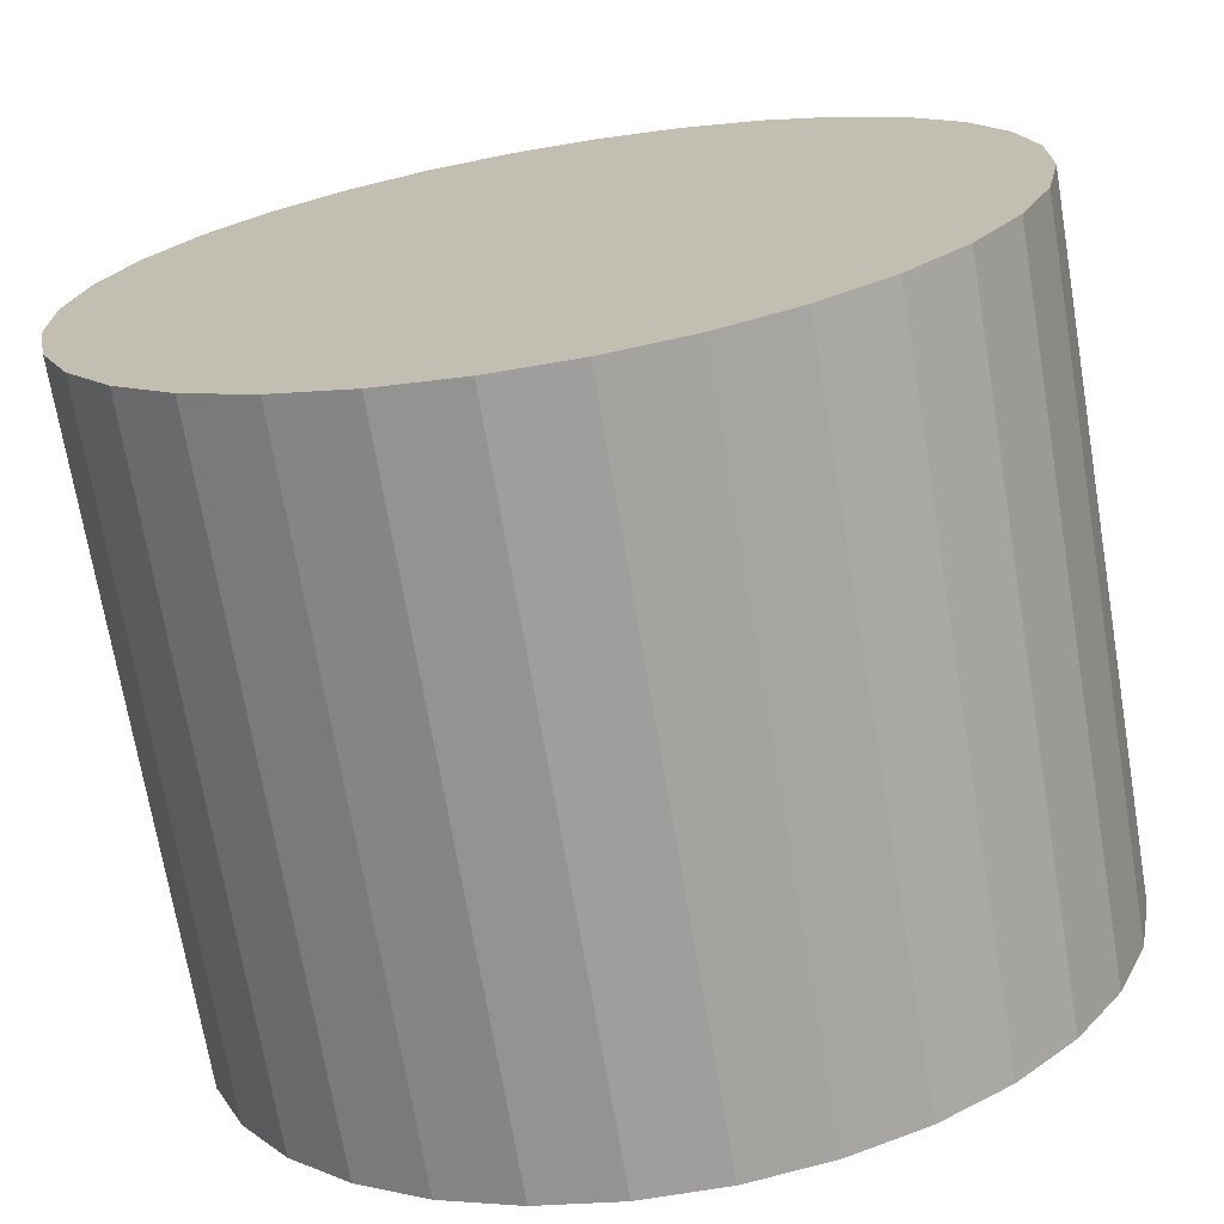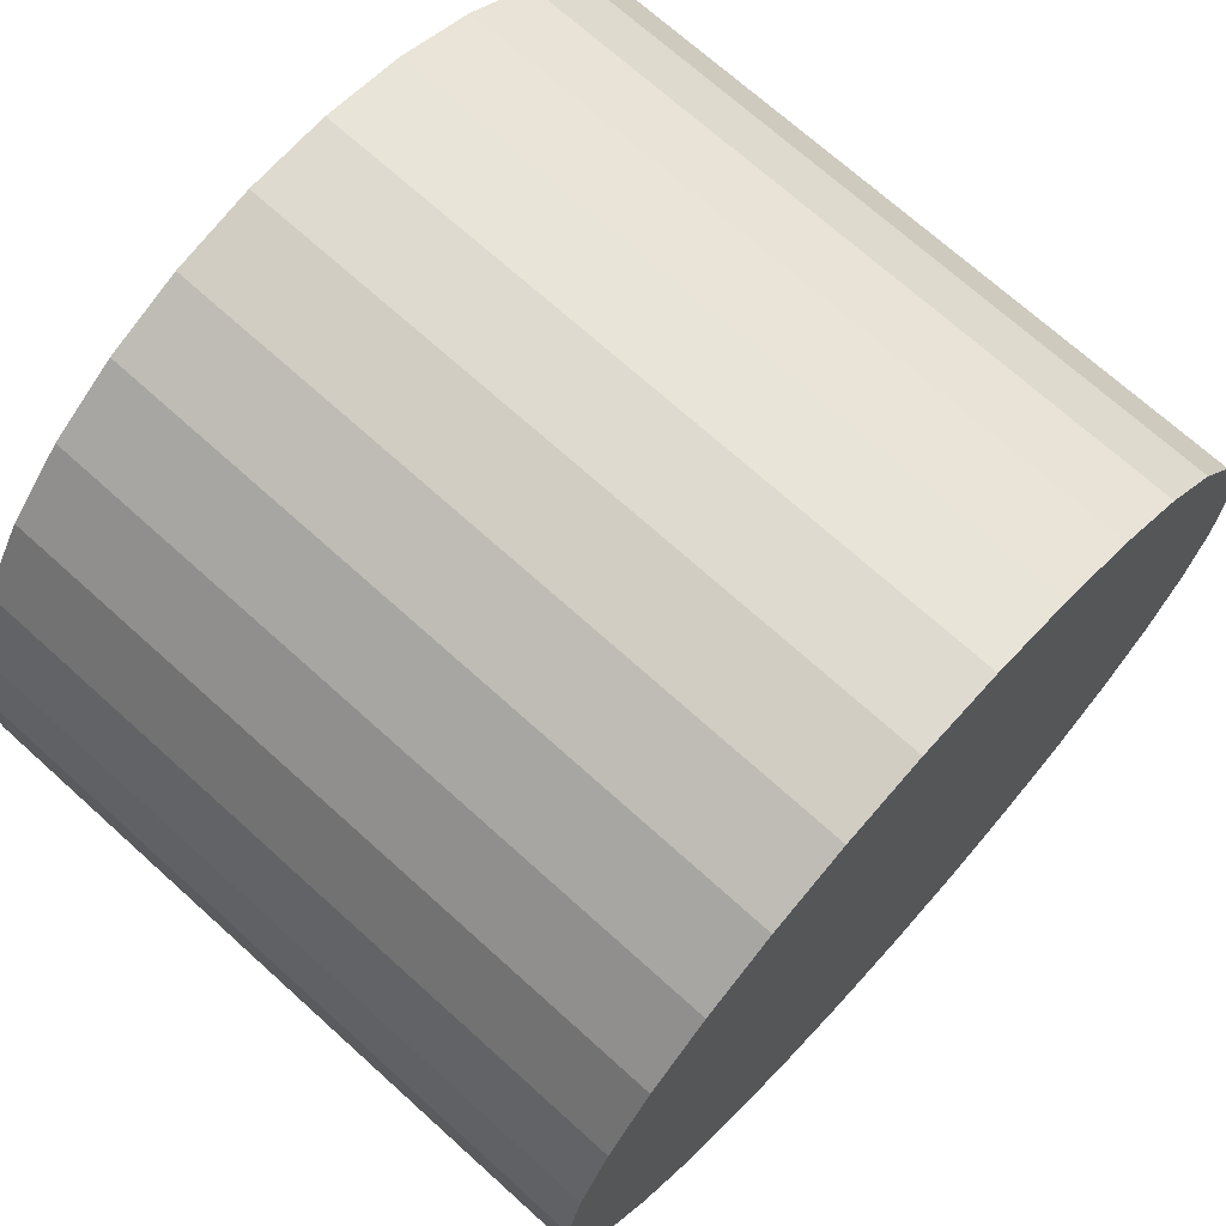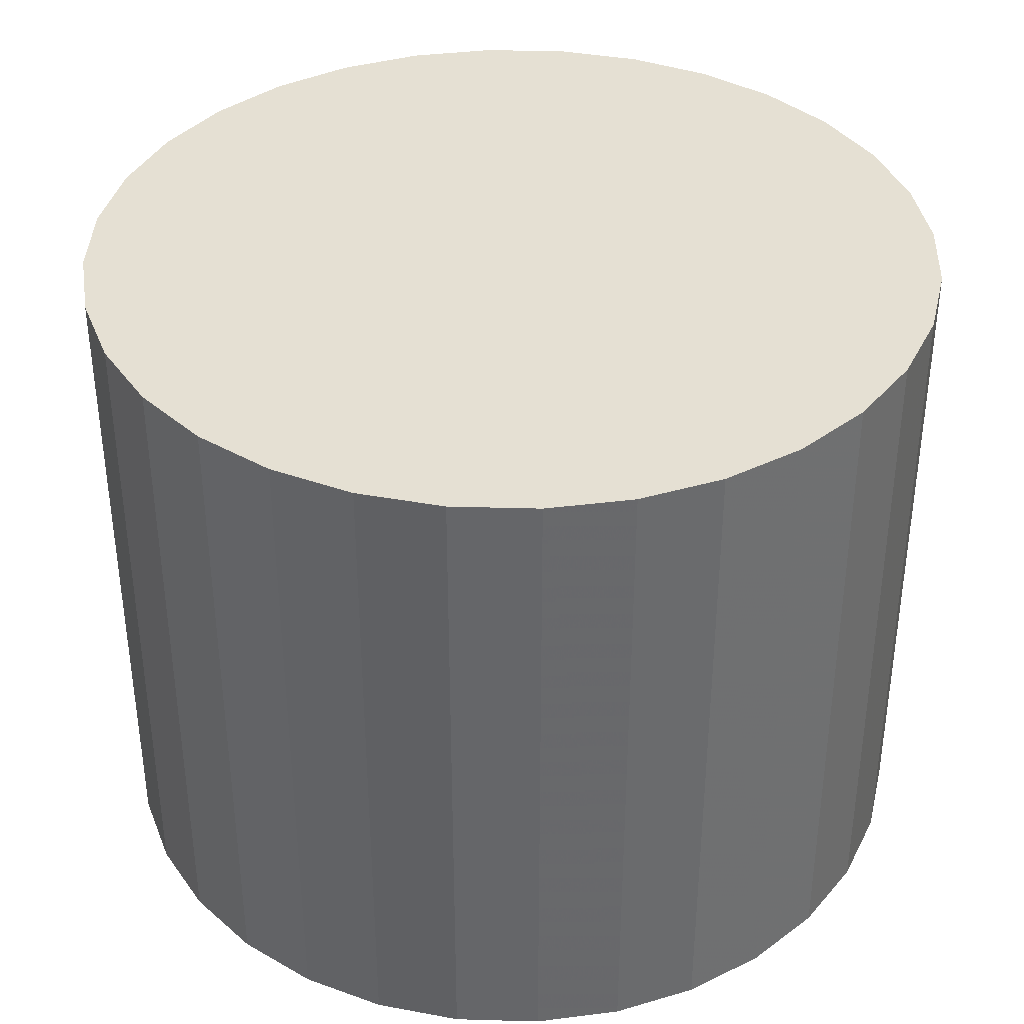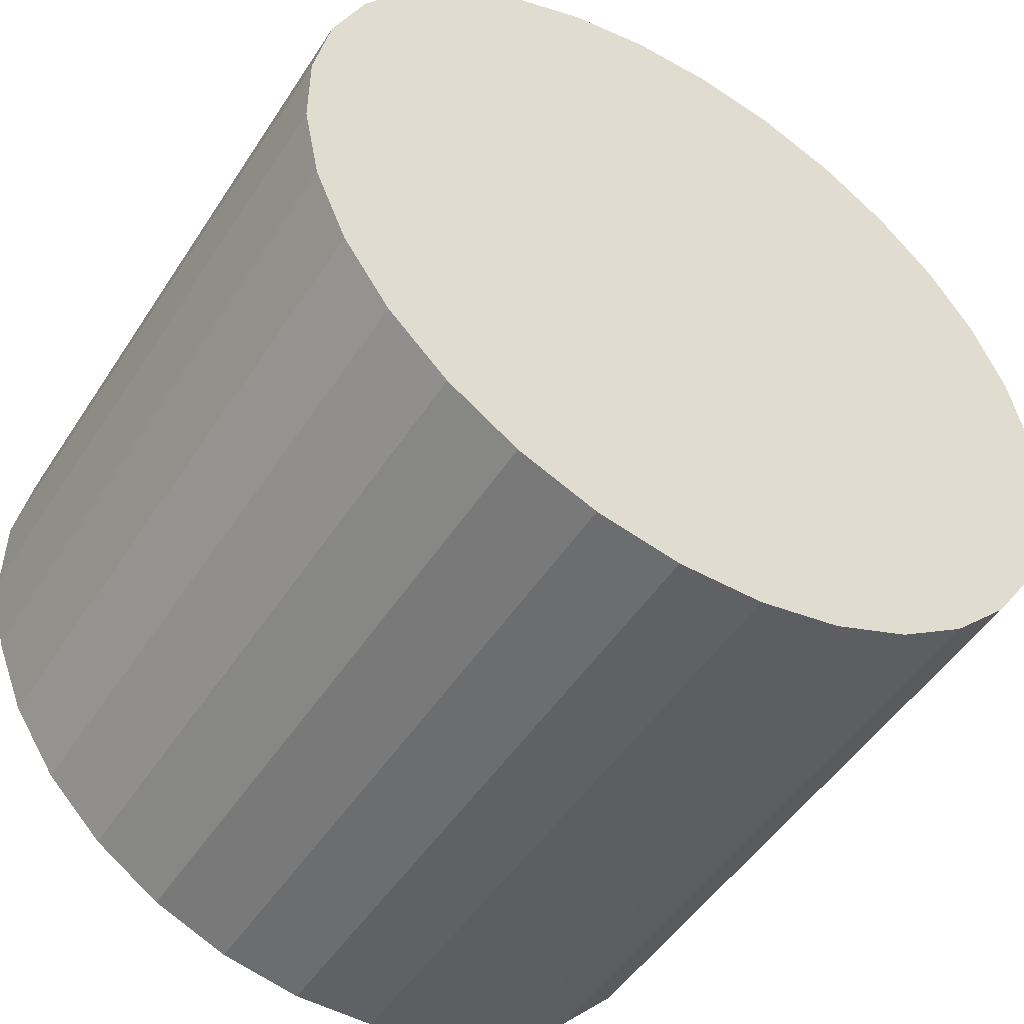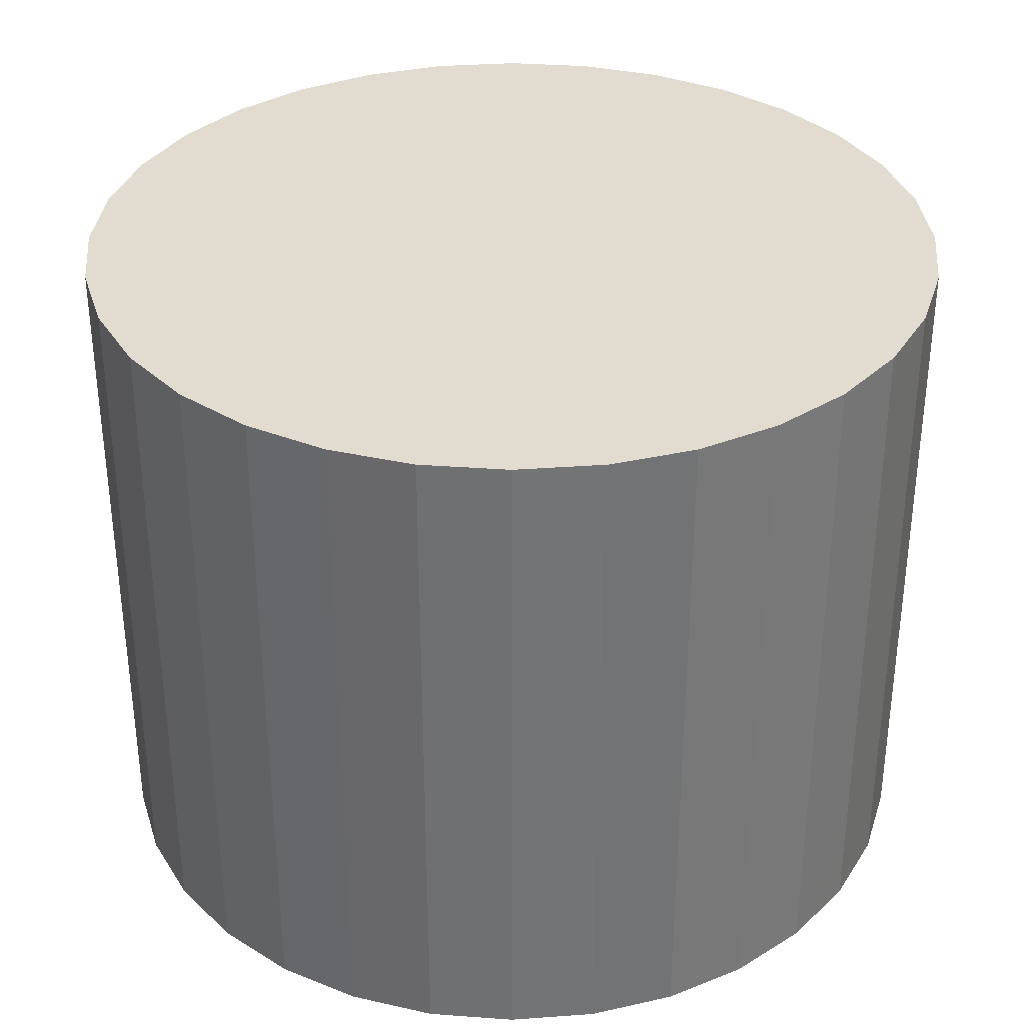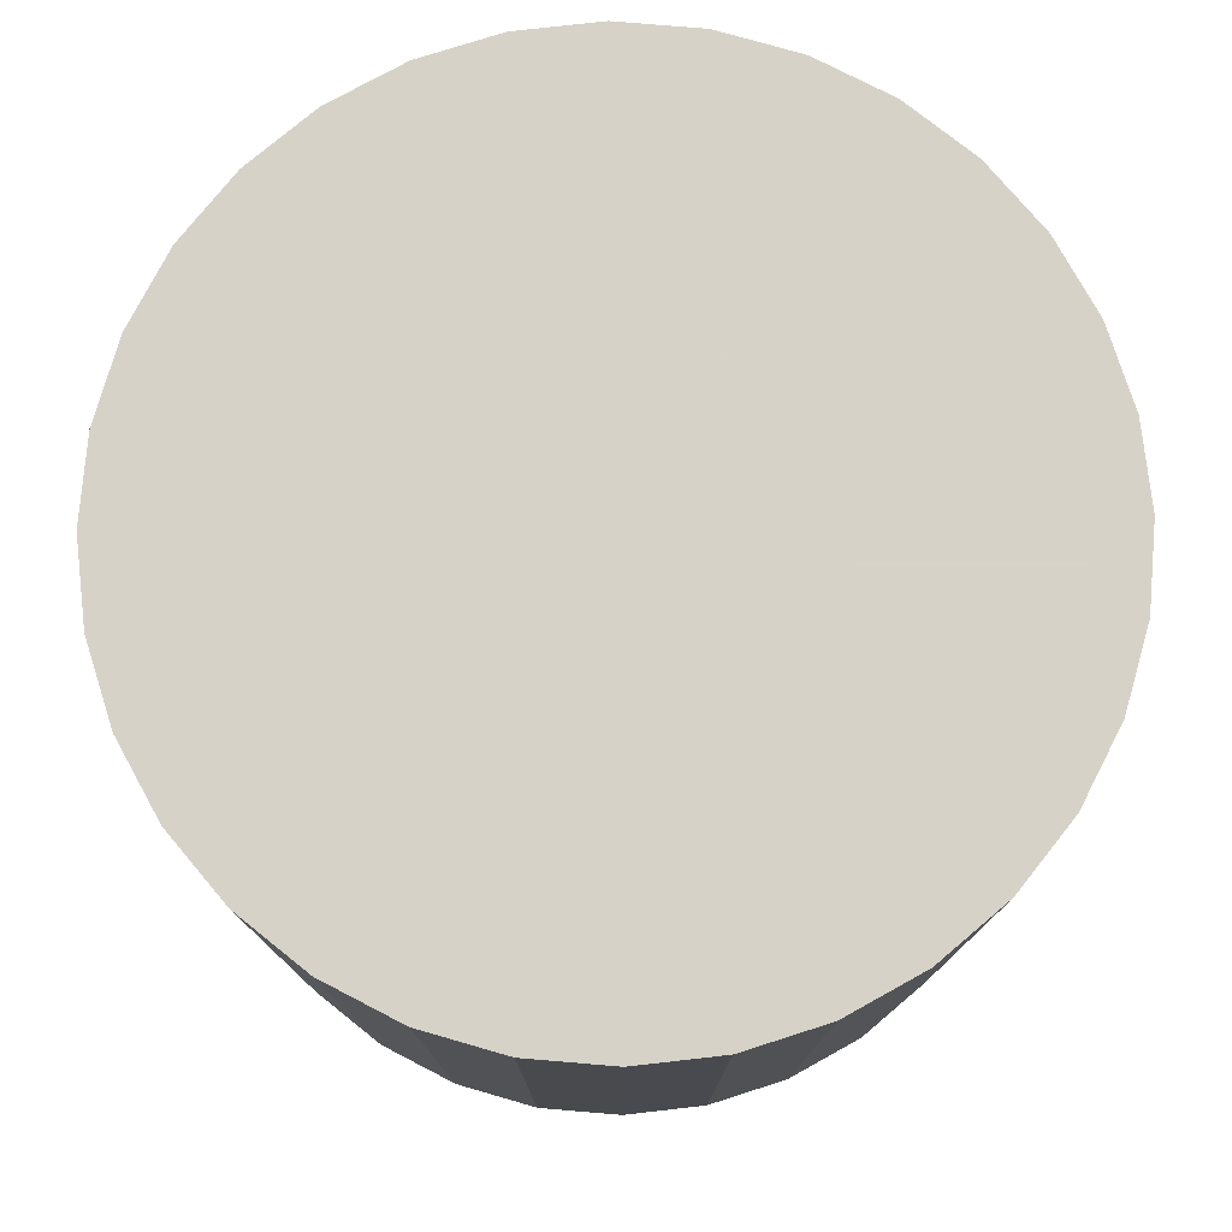
<metadata>
{"format":"obj","ext":"obj","renderer":"f3d","projection":"perspective","resolution":1024,"background":"white","views":[{"elev":-70.9,"azim":9.6,"up":"+Y"},{"elev":70.8,"azim":132.1,"up":"+Y"},{"elev":37.9,"azim":103.3,"up":"+Z"},{"elev":-49.4,"azim":148.3,"up":"+Y"},{"elev":34.3,"azim":151.9,"up":"+Z"},{"elev":77.3,"azim":-17.7,"up":"+Z"}]}
</metadata>
<code>
v 0 0 0.03247
v -0.02622 -0.03195 0.03247
v -0.02622 -0.03195 -0.03247
v 0 0 -0.03247
v -0.03195 -0.02622 0.03247
v -0.03195 -0.02622 -0.03247
v -0.03645 -0.01949 0.03247
v -0.03645 -0.01949 -0.03247
v -0.03956 -0.012 0.03247
v -0.03956 -0.012 -0.03247
v -0.04114 -0.004052 0.03247
v -0.04114 -0.004052 -0.03247
v -0.04114 0.004052 0.03247
v -0.04114 0.004052 -0.03247
v -0.03956 0.012 0.03247
v -0.03956 0.012 -0.03247
v -0.03645 0.01949 0.03247
v -0.03645 0.01949 -0.03247
v -0.03195 0.02622 0.03247
v -0.03195 0.02622 -0.03247
v -0.02622 0.03195 0.03247
v -0.02622 0.03195 -0.03247
v -0.01949 0.03645 0.03247
v -0.01949 0.03645 -0.03247
v -0.012 0.03956 0.03247
v -0.012 0.03956 -0.03247
v -0.004052 0.04114 0.03247
v -0.004052 0.04114 -0.03247
v 0.004052 0.04114 0.03247
v 0.004052 0.04114 -0.03247
v 0.012 0.03956 0.03247
v 0.012 0.03956 -0.03247
v 0.01949 0.03645 0.03247
v 0.01949 0.03645 -0.03247
v 0.02622 0.03195 0.03247
v 0.02622 0.03195 -0.03247
v 0.03195 0.02622 0.03247
v 0.03195 0.02622 -0.03247
v 0.03645 0.01949 0.03247
v 0.03645 0.01949 -0.03247
v 0.03956 0.012 0.03247
v 0.03956 0.012 -0.03247
v 0.04114 0.004052 0.03247
v 0.04114 0.004052 -0.03247
v 0.04114 -0.004052 0.03247
v 0.04114 -0.004052 -0.03247
v 0.03956 -0.012 0.03247
v 0.03956 -0.012 -0.03247
v 0.03645 -0.01949 0.03247
v 0.03645 -0.01949 -0.03247
v 0.03195 -0.02622 0.03247
v 0.03195 -0.02622 -0.03247
v 0.02622 -0.03195 0.03247
v 0.02622 -0.03195 -0.03247
v 0.01949 -0.03645 0.03247
v 0.01949 -0.03645 -0.03247
v 0.012 -0.03956 0.03247
v 0.012 -0.03956 -0.03247
v 0.004052 -0.04114 0.03247
v 0.004052 -0.04114 -0.03247
v -0.004052 -0.04114 0.03247
v -0.004052 -0.04114 -0.03247
v -0.012 -0.03956 0.03247
v -0.012 -0.03956 -0.03247
v -0.01949 -0.03645 0.03247
v -0.01949 -0.03645 -0.03247
f 2 1 5
f 2 5 3
f 3 5 6
f 3 6 4
f 5 1 7
f 5 7 6
f 6 7 8
f 6 8 4
f 7 1 9
f 7 9 8
f 8 9 10
f 8 10 4
f 9 1 11
f 9 11 10
f 10 11 12
f 10 12 4
f 11 1 13
f 11 13 12
f 12 13 14
f 12 14 4
f 13 1 15
f 13 15 14
f 14 15 16
f 14 16 4
f 15 1 17
f 15 17 16
f 16 17 18
f 16 18 4
f 17 1 19
f 17 19 18
f 18 19 20
f 18 20 4
f 19 1 21
f 19 21 20
f 20 21 22
f 20 22 4
f 21 1 23
f 21 23 22
f 22 23 24
f 22 24 4
f 23 1 25
f 23 25 24
f 24 25 26
f 24 26 4
f 25 1 27
f 25 27 26
f 26 27 28
f 26 28 4
f 27 1 29
f 27 29 28
f 28 29 30
f 28 30 4
f 29 1 31
f 29 31 30
f 30 31 32
f 30 32 4
f 31 1 33
f 31 33 32
f 32 33 34
f 32 34 4
f 33 1 35
f 33 35 34
f 34 35 36
f 34 36 4
f 35 1 37
f 35 37 36
f 36 37 38
f 36 38 4
f 37 1 39
f 37 39 38
f 38 39 40
f 38 40 4
f 39 1 41
f 39 41 40
f 40 41 42
f 40 42 4
f 41 1 43
f 41 43 42
f 42 43 44
f 42 44 4
f 43 1 45
f 43 45 44
f 44 45 46
f 44 46 4
f 45 1 47
f 45 47 46
f 46 47 48
f 46 48 4
f 47 1 49
f 47 49 48
f 48 49 50
f 48 50 4
f 49 1 51
f 49 51 50
f 50 51 52
f 50 52 4
f 51 1 53
f 51 53 52
f 52 53 54
f 52 54 4
f 53 1 55
f 53 55 54
f 54 55 56
f 54 56 4
f 55 1 57
f 55 57 56
f 56 57 58
f 56 58 4
f 57 1 59
f 57 59 58
f 58 59 60
f 58 60 4
f 59 1 61
f 59 61 60
f 60 61 62
f 60 62 4
f 61 1 63
f 61 63 62
f 62 63 64
f 62 64 4
f 63 1 65
f 63 65 64
f 64 65 66
f 64 66 4
f 65 1 2
f 65 2 66
f 66 2 3
f 66 3 4

</code>
